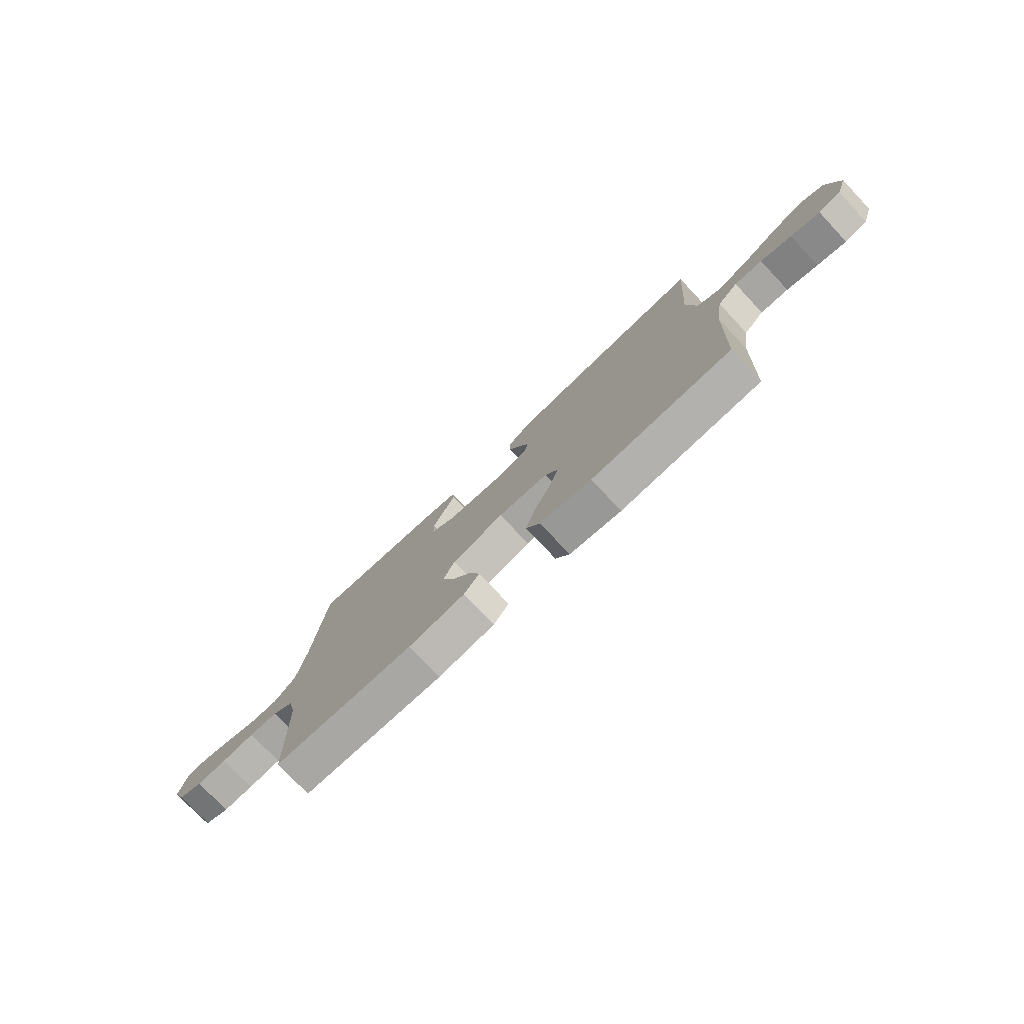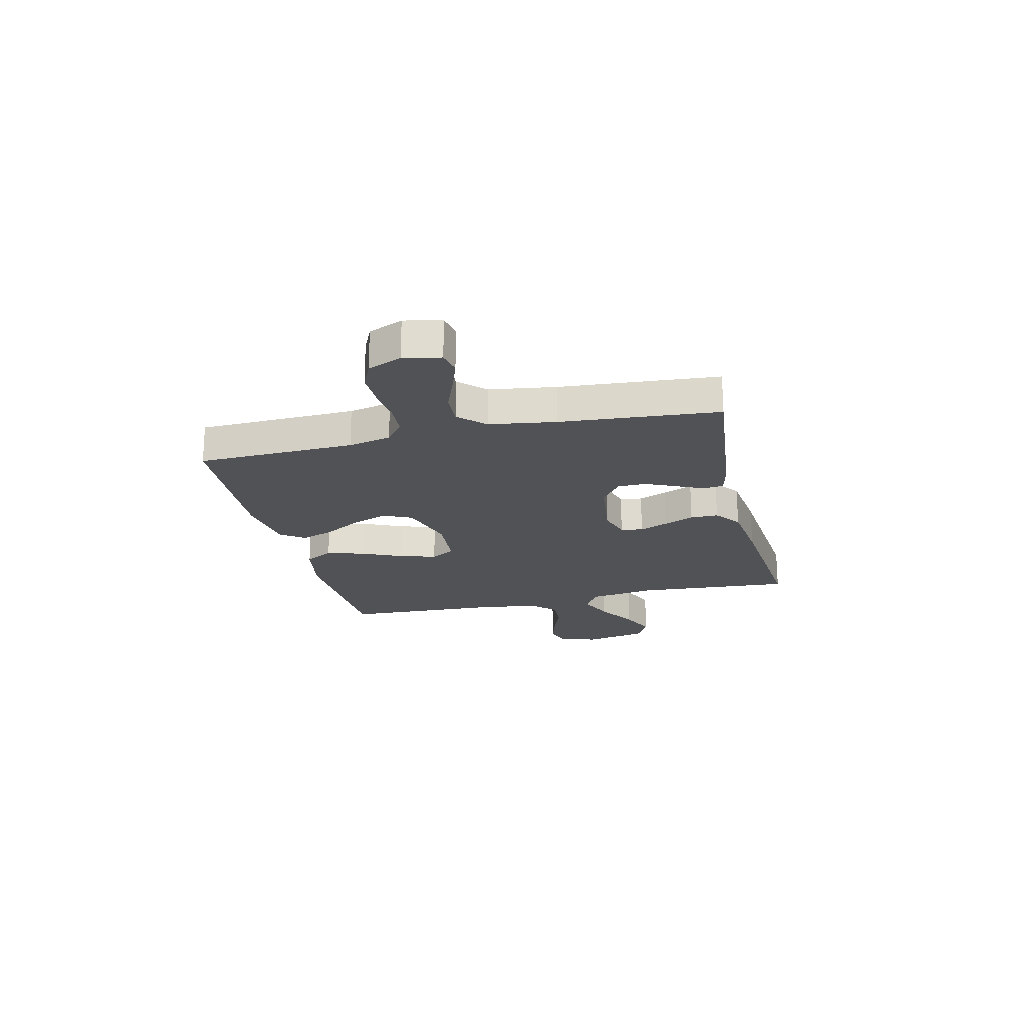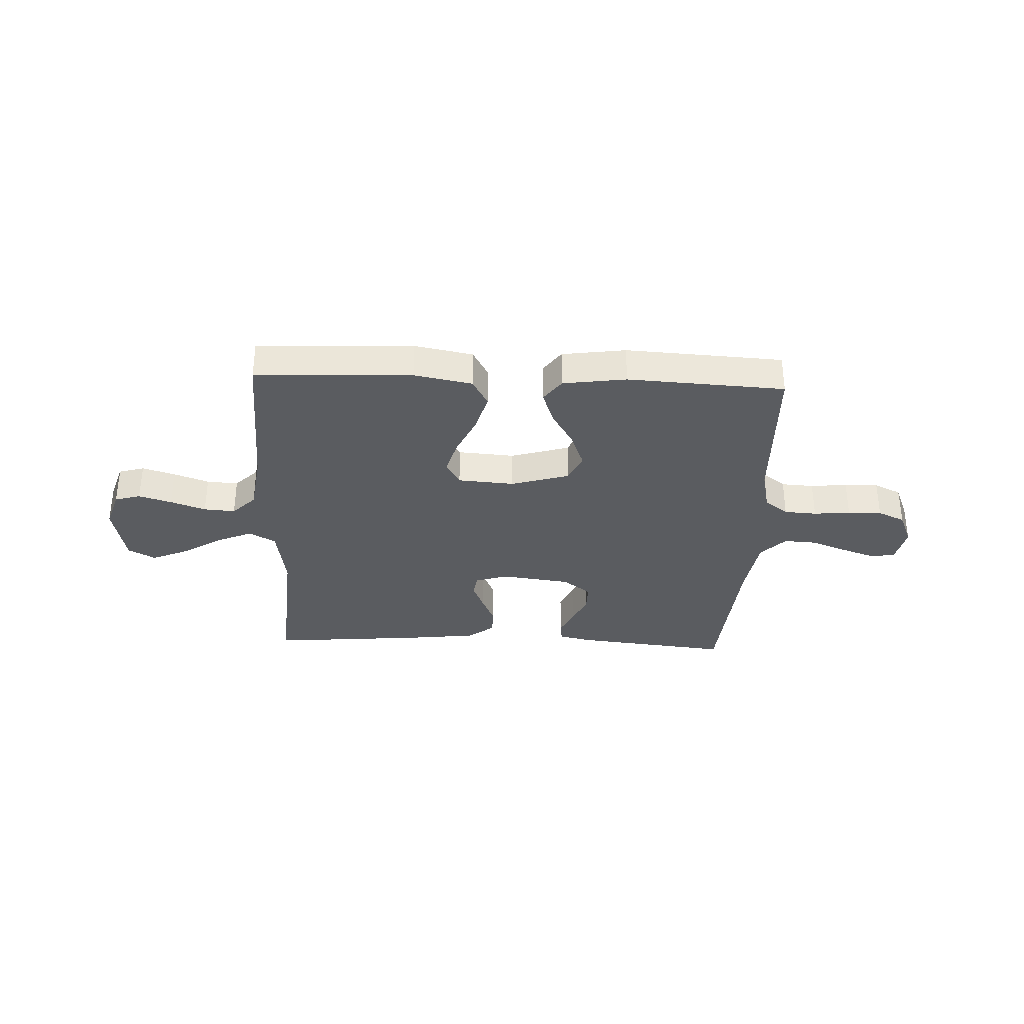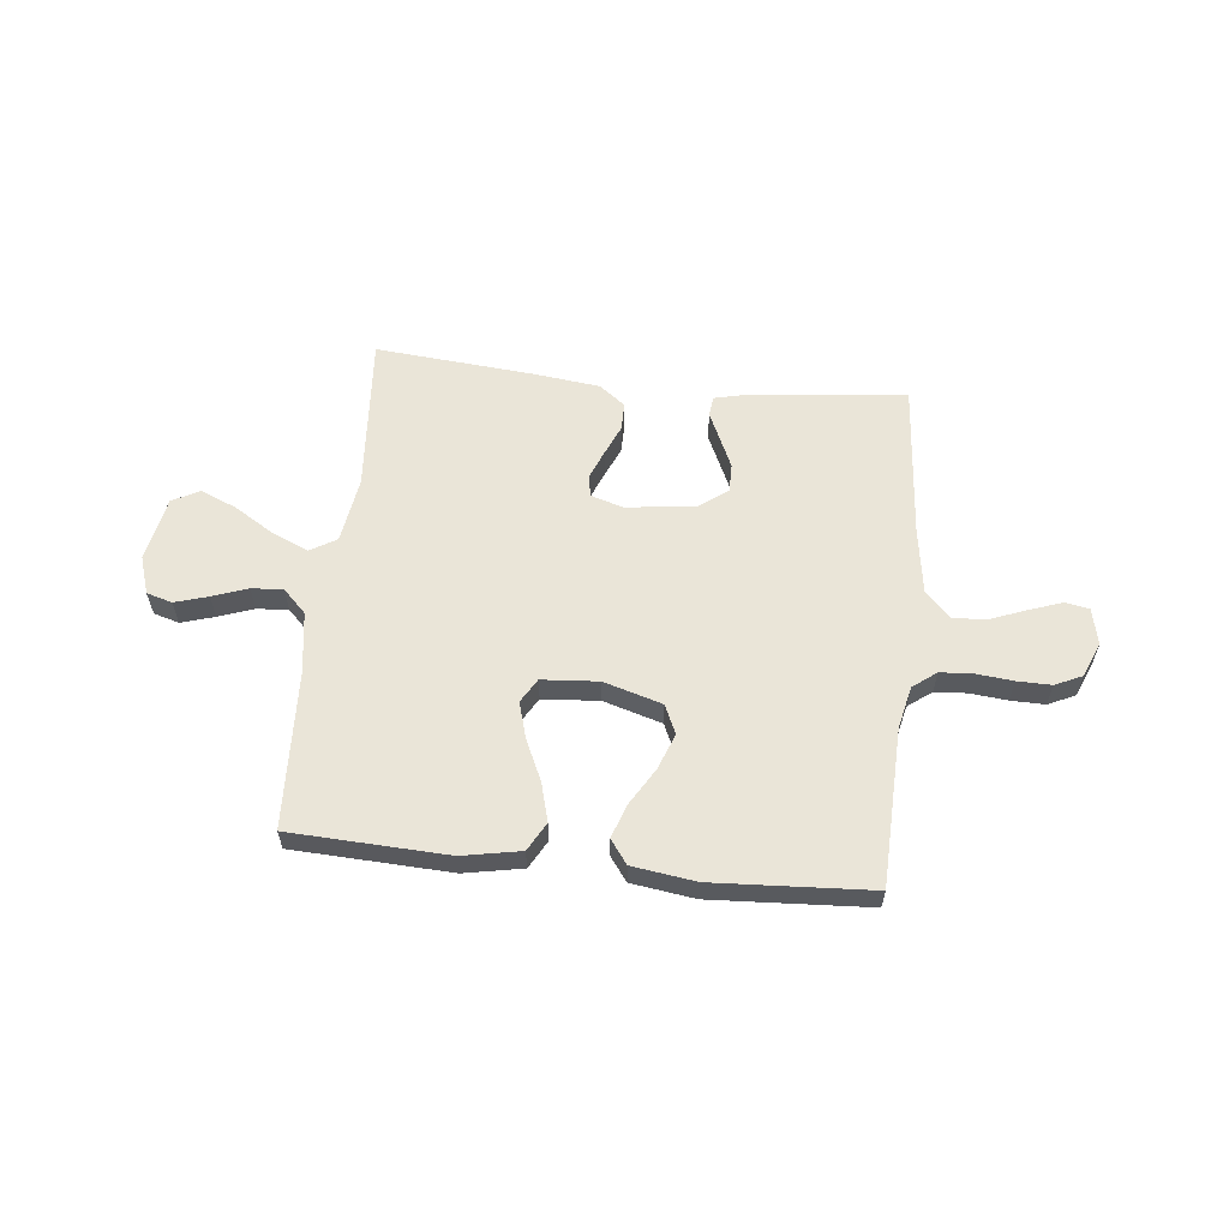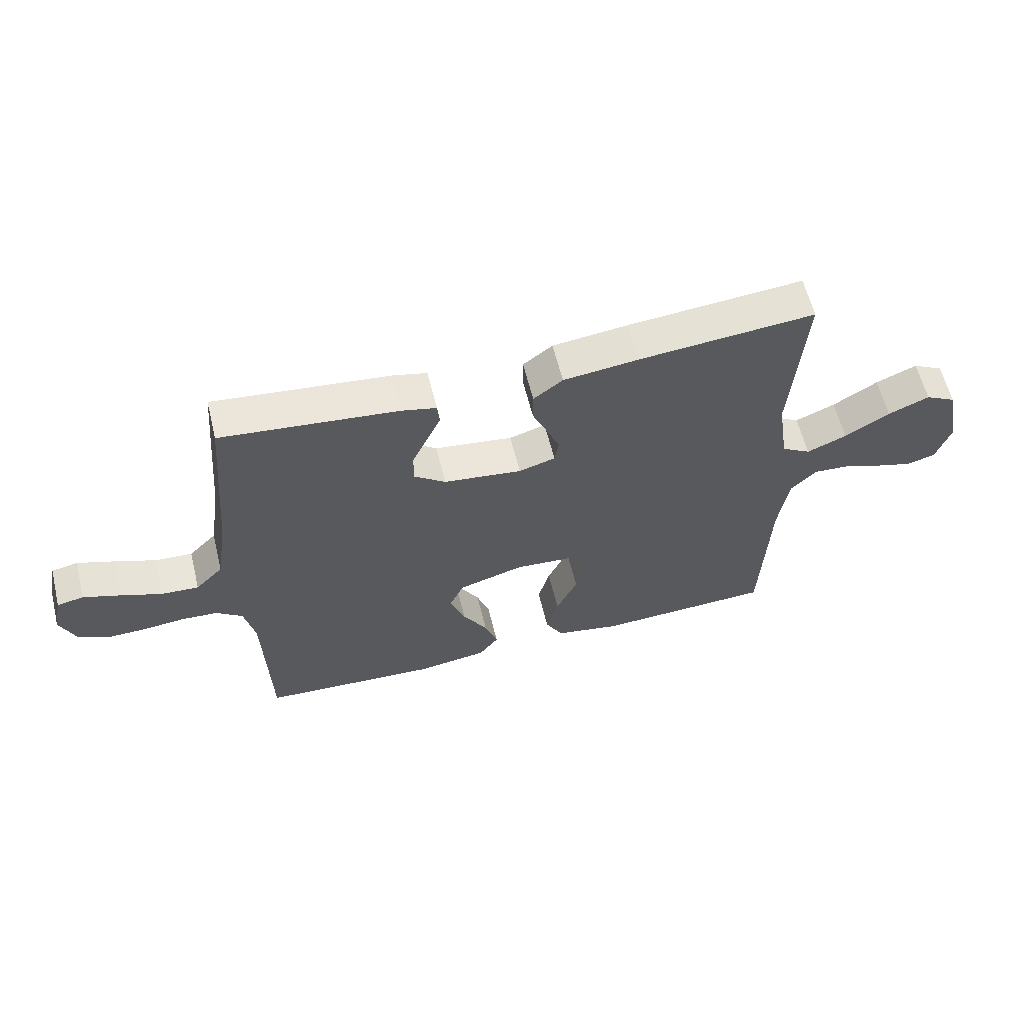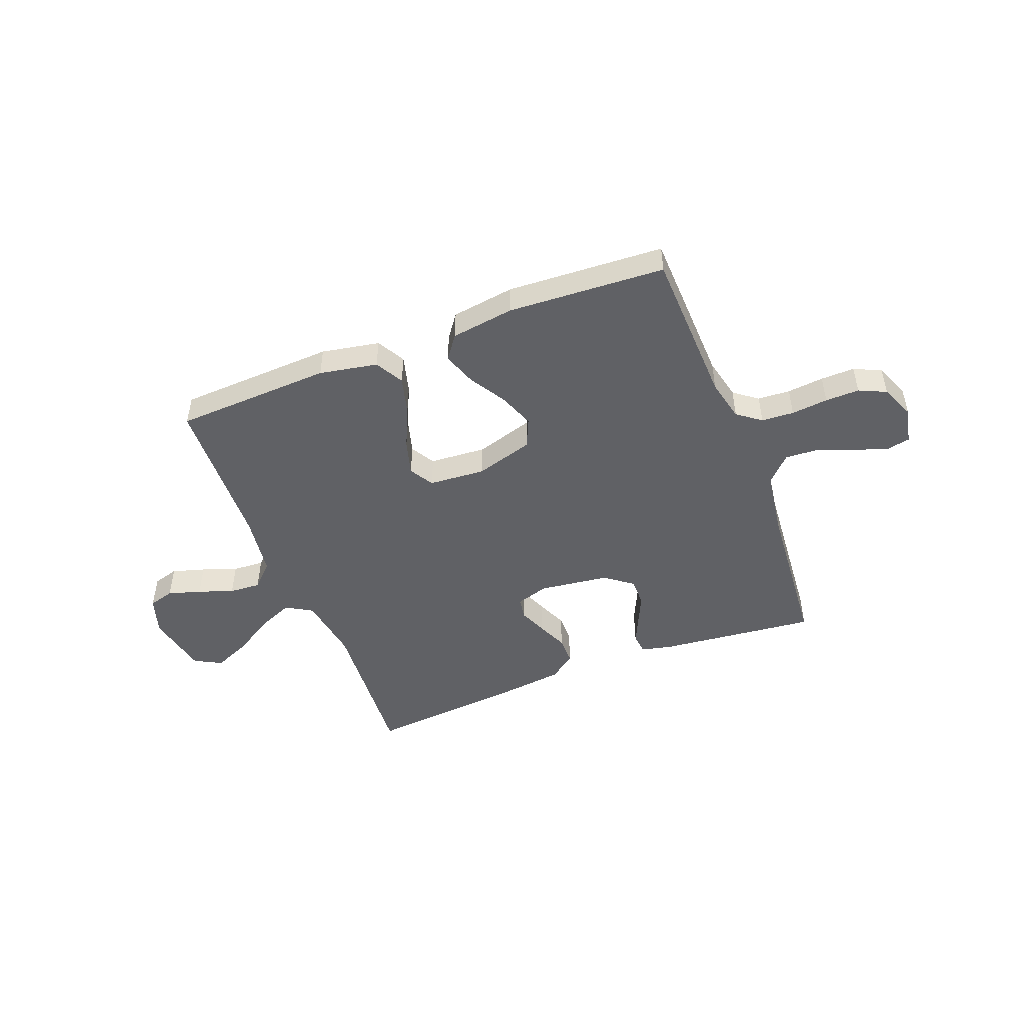
<metadata>
{"format":"obj","ext":"obj","renderer":"f3d","projection":"perspective","resolution":1024,"background":"white","views":[{"elev":-77.3,"azim":43.3,"up":"+Z"},{"elev":-20.8,"azim":-76.6,"up":"+Y"},{"elev":-33.7,"azim":177.6,"up":"+Y"},{"elev":59.3,"azim":-173.9,"up":"+Y"},{"elev":60.6,"azim":-13.8,"up":"+Z"},{"elev":-48.2,"azim":-158.7,"up":"+Y"}]}
</metadata>
<code>
v 0.5 0.07 0.5
v 0.478 0.07 0.2
v 0.497 0.07 0.074
v 0.547 0.07 0.044
v 0.615 0.07 0.073
v 0.691 0.07 0.12
v 0.761 0.07 0.15
v 0.813 0.07 0.122
v 0.837 0.07 0
v 0.813 0.07 -0.073
v 0.764 0.07 -0.087
v 0.701 0.07 -0.068
v 0.634 0.07 -0.044
v 0.574 0.07 -0.04
v 0.53 0.07 -0.084
v 0.513 0.07 -0.2
v 0.5 0.07 -0.5
v 0.2 0.07 -0.513
v 0.089 0.07 -0.492
v 0.059 0.07 -0.438
v 0.079 0.07 -0.365
v 0.115 0.07 -0.287
v 0.135 0.07 -0.218
v 0.108 0.07 -0.172
v 0 0.07 -0.164
v -0.111 0.07 -0.197
v -0.136 0.07 -0.252
v -0.11 0.07 -0.321
v -0.068 0.07 -0.391
v -0.046 0.07 -0.455
v -0.079 0.07 -0.5
v -0.2 0.07 -0.517
v -0.5 0.07 -0.5
v -0.509 0.07 -0.2
v -0.527 0.07 -0.119
v -0.572 0.07 -0.085
v -0.634 0.07 -0.081
v -0.704 0.07 -0.088
v -0.769 0.07 -0.089
v -0.821 0.07 -0.065
v -0.848 0.07 0
v -0.833 0.07 0.07
v -0.788 0.07 0.079
v -0.725 0.07 0.057
v -0.655 0.07 0.03
v -0.591 0.07 0.026
v -0.544 0.07 0.074
v -0.525 0.07 0.2
v -0.5 0.07 0.5
v -0.2 0.07 0.468
v -0.14 0.07 0.454
v -0.136 0.07 0.415
v -0.16 0.07 0.363
v -0.186 0.07 0.306
v -0.186 0.07 0.252
v -0.133 0.07 0.212
v 0 0.07 0.195
v 0.062 0.07 0.214
v 0.069 0.07 0.256
v 0.047 0.07 0.31
v 0.022 0.07 0.368
v 0.022 0.07 0.421
v 0.072 0.07 0.459
v 0.2 0.07 0.474
v 0.5 0 0.5
v 0.478 0 0.2
v 0.497 0 0.074
v 0.547 0 0.044
v 0.615 0 0.073
v 0.691 0 0.12
v 0.761 0 0.15
v 0.813 0 0.122
v 0.837 0 0
v 0.813 0 -0.073
v 0.764 0 -0.087
v 0.701 0 -0.068
v 0.634 0 -0.044
v 0.574 0 -0.04
v 0.53 0 -0.084
v 0.513 0 -0.2
v 0.5 0 -0.5
v 0.2 0 -0.513
v 0.089 0 -0.492
v 0.059 0 -0.438
v 0.079 0 -0.365
v 0.115 0 -0.287
v 0.135 0 -0.218
v 0.108 0 -0.172
v 0 0 -0.164
v -0.111 0 -0.197
v -0.136 0 -0.252
v -0.11 0 -0.321
v -0.068 0 -0.391
v -0.046 0 -0.455
v -0.079 0 -0.5
v -0.2 0 -0.517
v -0.5 0 -0.5
v -0.509 0 -0.2
v -0.527 0 -0.119
v -0.572 0 -0.085
v -0.634 0 -0.081
v -0.704 0 -0.088
v -0.769 0 -0.089
v -0.821 0 -0.065
v -0.848 0 0
v -0.833 0 0.07
v -0.788 0 0.079
v -0.725 0 0.057
v -0.655 0 0.03
v -0.591 0 0.026
v -0.544 0 0.074
v -0.525 0 0.2
v -0.5 0 0.5
v -0.2 0 0.468
v -0.14 0 0.454
v -0.136 0 0.415
v -0.16 0 0.363
v -0.186 0 0.306
v -0.186 0 0.252
v -0.133 0 0.212
v 0 0 0.195
v 0.062 0 0.214
v 0.069 0 0.256
v 0.047 0 0.31
v 0.022 0 0.368
v 0.022 0 0.421
v 0.072 0 0.459
v 0.2 0 0.474
f 63 64 1 2
f 60 61 62 63
f 59 60 63 2
f 58 59 2 3
f 57 58 3 4
f 56 57 4
f 50 51 52 53
f 48 49 50 53
f 47 48 53 54
f 46 47 54 55
f 42 43 44 45
f 40 41 42 45
f 40 45 46
f 37 38 39 40
f 36 37 40 46
f 35 36 46 55
f 31 32 33 34
f 28 29 30 31
f 27 28 31 34
f 26 27 34 35
f 19 20 21 22
f 19 22 23
f 16 17 18 19
f 15 16 19 23
f 14 15 23 24
f 10 11 12 13
f 8 9 10 13
f 8 13 14
f 5 6 7 8
f 4 5 8 14
f 56 4 14 24
f 25 26 35 55
f 24 25 55 56
f 66 65 128 127
f 127 126 125 124
f 66 127 124 123
f 67 66 123 122
f 68 67 122 121
f 68 121 120
f 117 116 115 114
f 117 114 113 112
f 118 117 112 111
f 119 118 111 110
f 109 108 107 106
f 109 106 105 104
f 110 109 104
f 104 103 102 101
f 110 104 101 100
f 119 110 100 99
f 98 97 96 95
f 95 94 93 92
f 98 95 92 91
f 99 98 91 90
f 86 85 84 83
f 87 86 83
f 83 82 81 80
f 87 83 80 79
f 88 87 79 78
f 77 76 75 74
f 77 74 73 72
f 78 77 72
f 72 71 70 69
f 78 72 69 68
f 88 78 68 120
f 119 99 90 89
f 120 119 89 88
f 1 65 66 2
f 2 66 67 3
f 3 67 68 4
f 4 68 69 5
f 5 69 70 6
f 6 70 71 7
f 7 71 72 8
f 8 72 73 9
f 9 73 74 10
f 10 74 75 11
f 11 75 76 12
f 12 76 77 13
f 13 77 78 14
f 14 78 79 15
f 15 79 80 16
f 16 80 81 17
f 17 81 82 18
f 18 82 83 19
f 19 83 84 20
f 20 84 85 21
f 21 85 86 22
f 22 86 87 23
f 23 87 88 24
f 24 88 89 25
f 25 89 90 26
f 26 90 91 27
f 27 91 92 28
f 28 92 93 29
f 29 93 94 30
f 30 94 95 31
f 31 95 96 32
f 32 96 97 33
f 33 97 98 34
f 34 98 99 35
f 35 99 100 36
f 36 100 101 37
f 37 101 102 38
f 38 102 103 39
f 39 103 104 40
f 40 104 105 41
f 41 105 106 42
f 42 106 107 43
f 43 107 108 44
f 44 108 109 45
f 45 109 110 46
f 46 110 111 47
f 47 111 112 48
f 48 112 113 49
f 49 113 114 50
f 50 114 115 51
f 51 115 116 52
f 52 116 117 53
f 53 117 118 54
f 54 118 119 55
f 55 119 120 56
f 56 120 121 57
f 57 121 122 58
f 58 122 123 59
f 59 123 124 60
f 60 124 125 61
f 61 125 126 62
f 62 126 127 63
f 63 127 128 64
f 64 128 65 1

</code>
